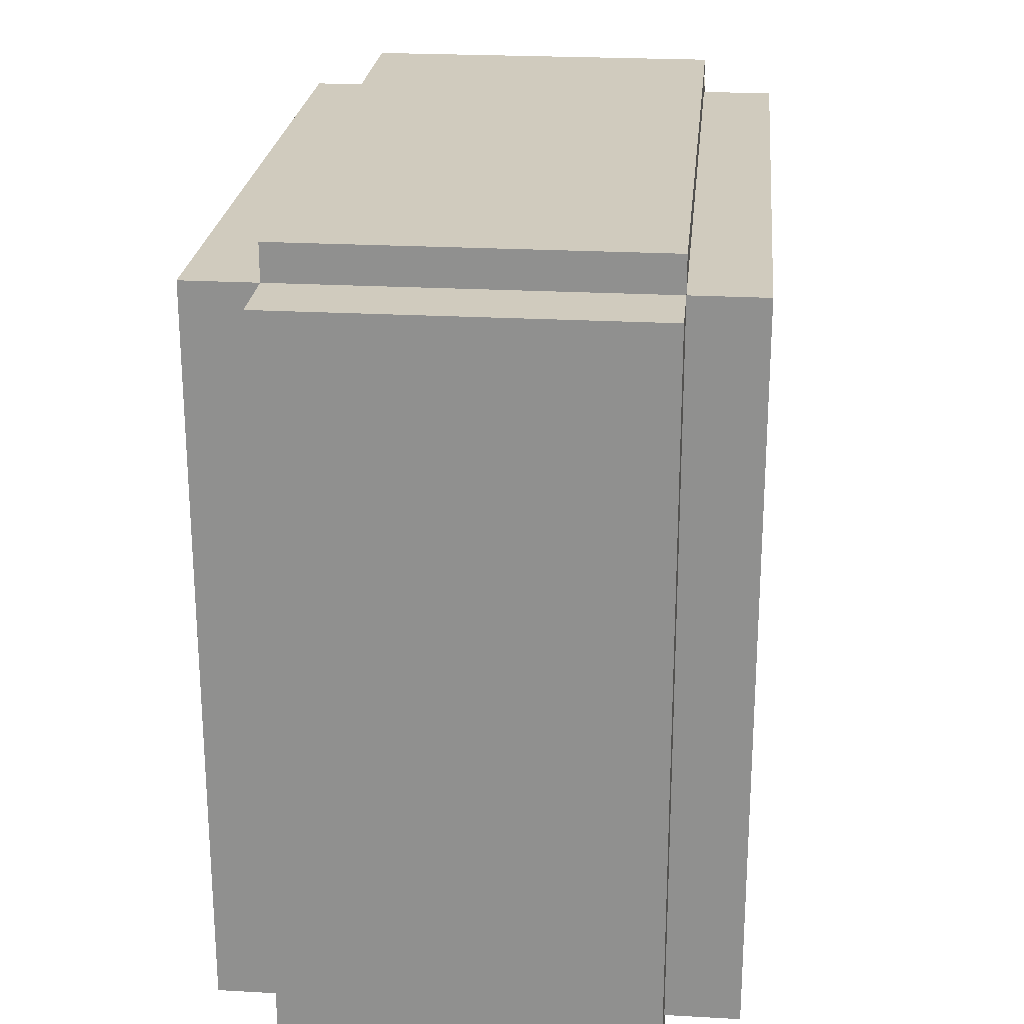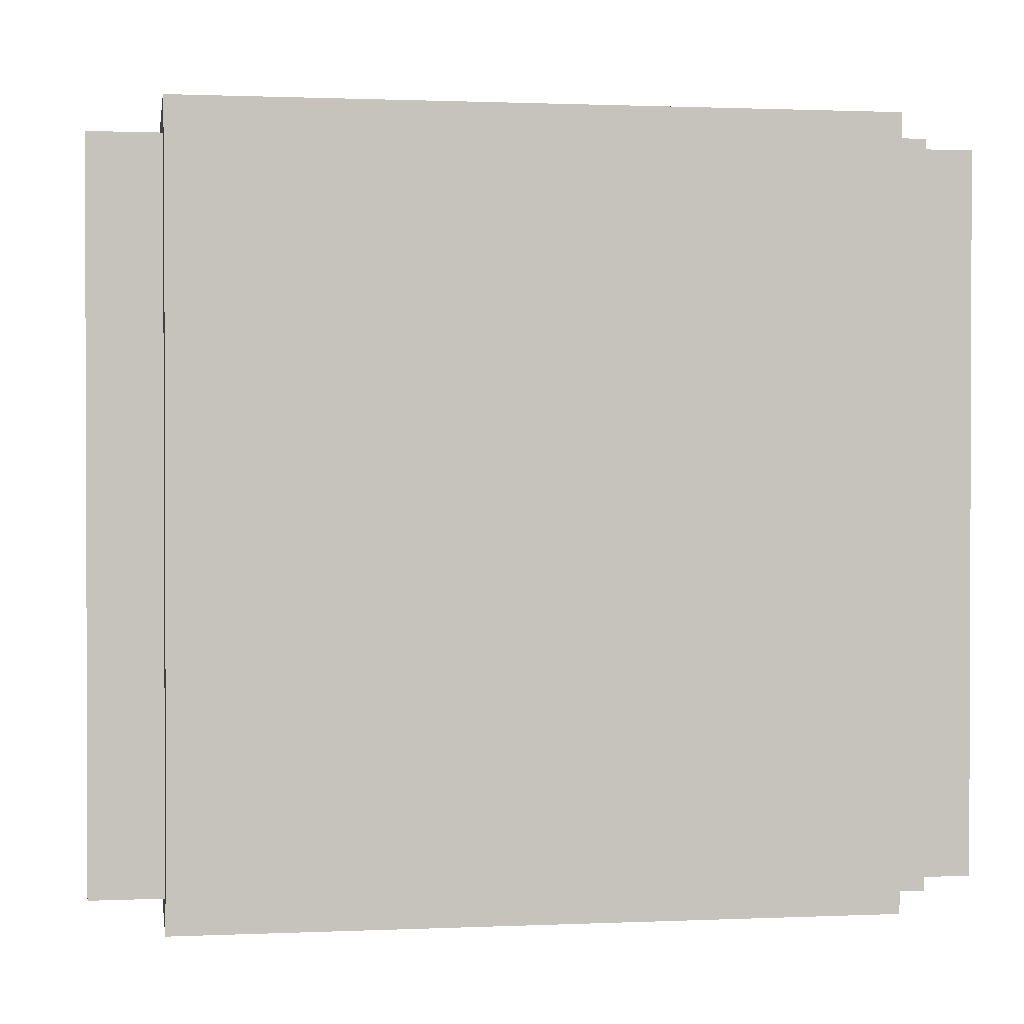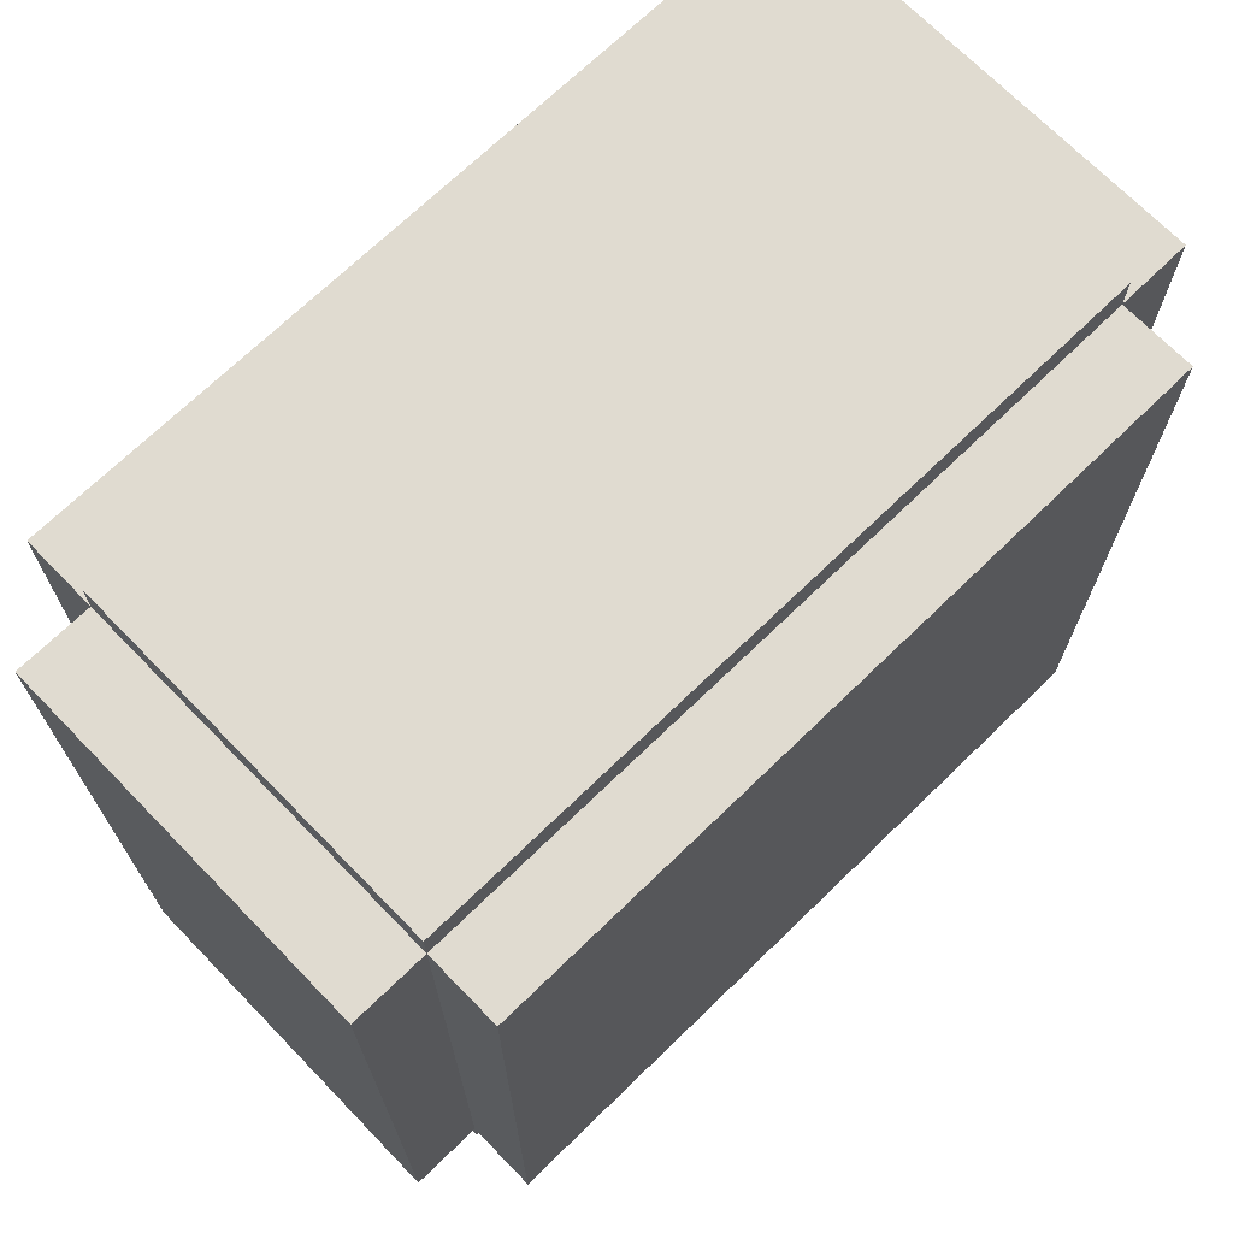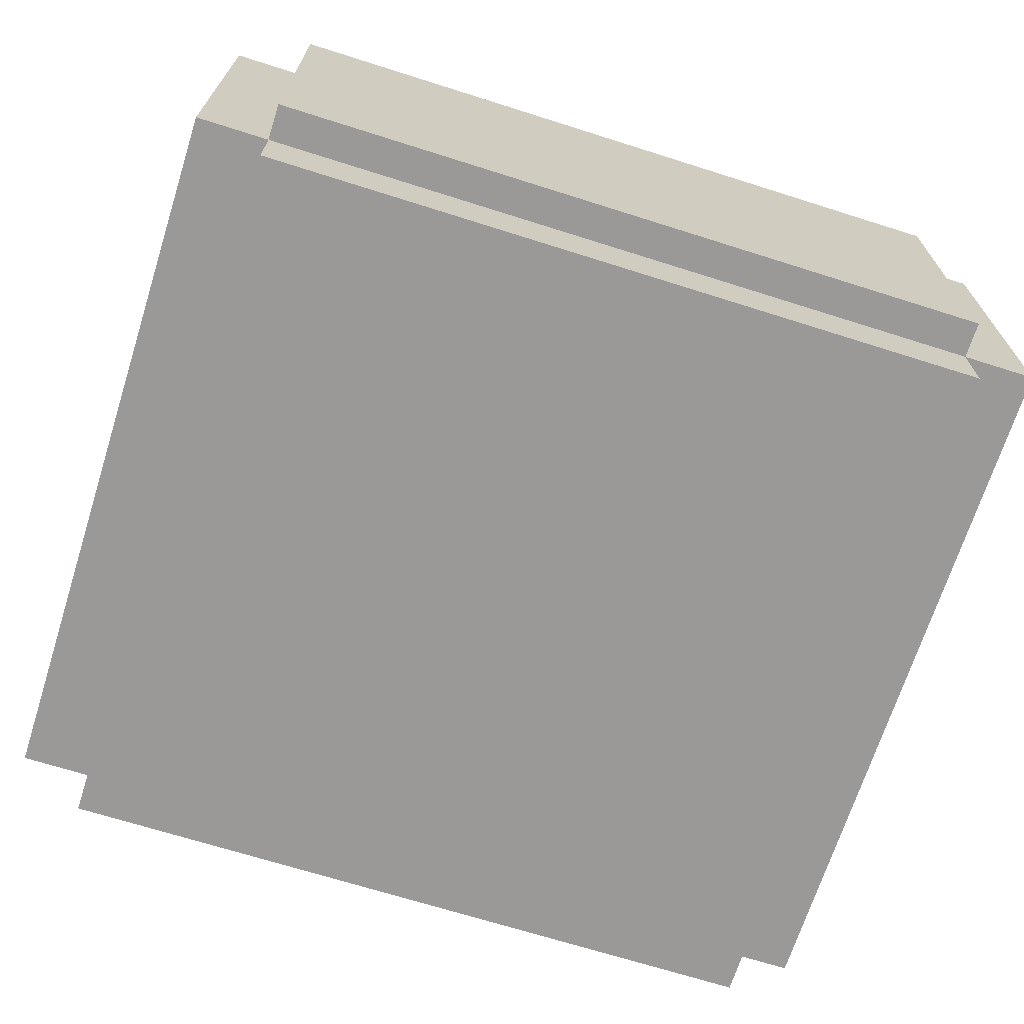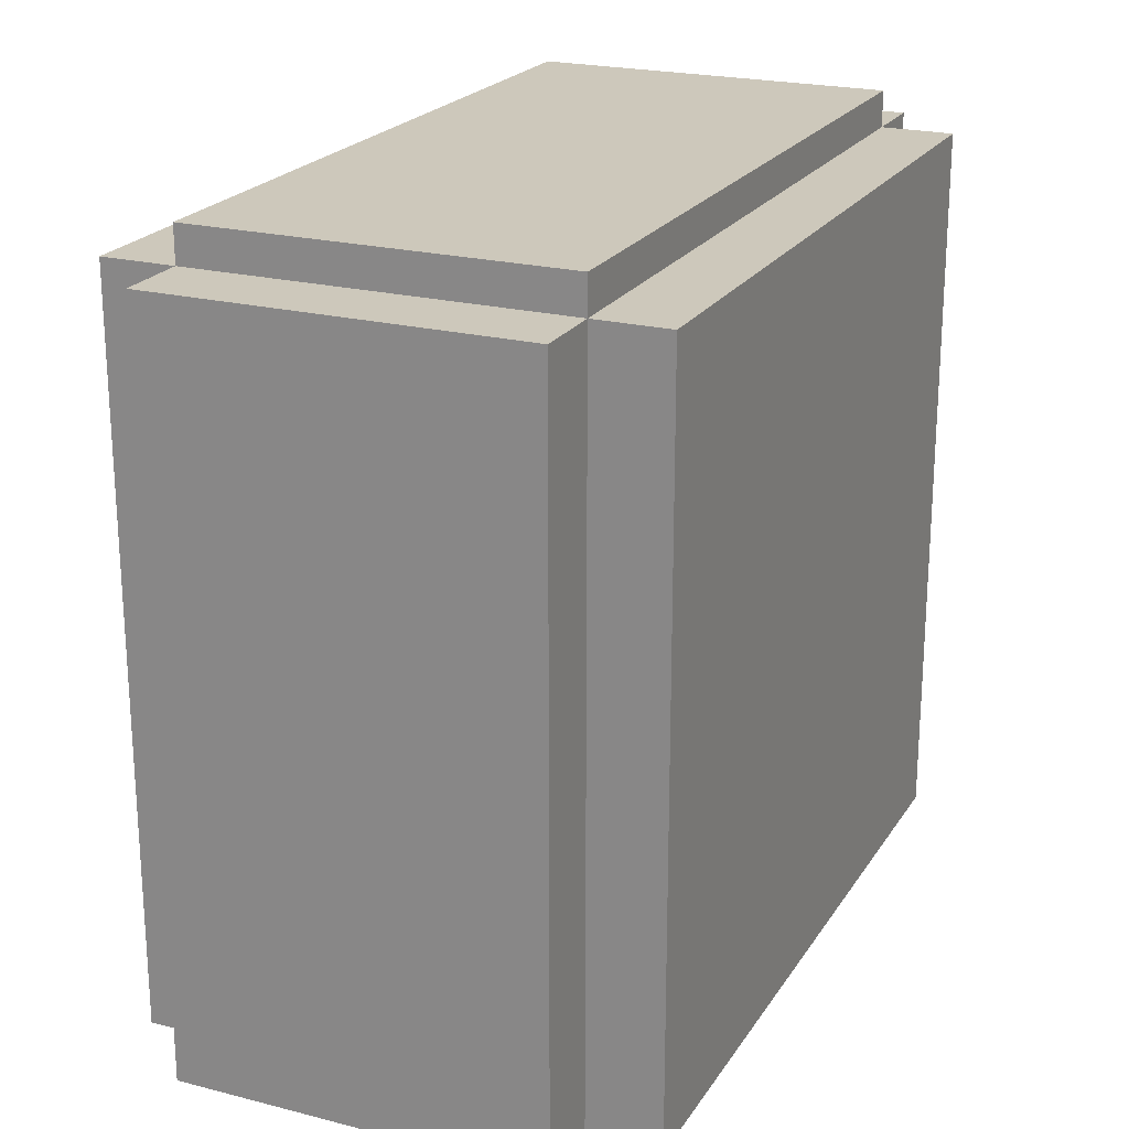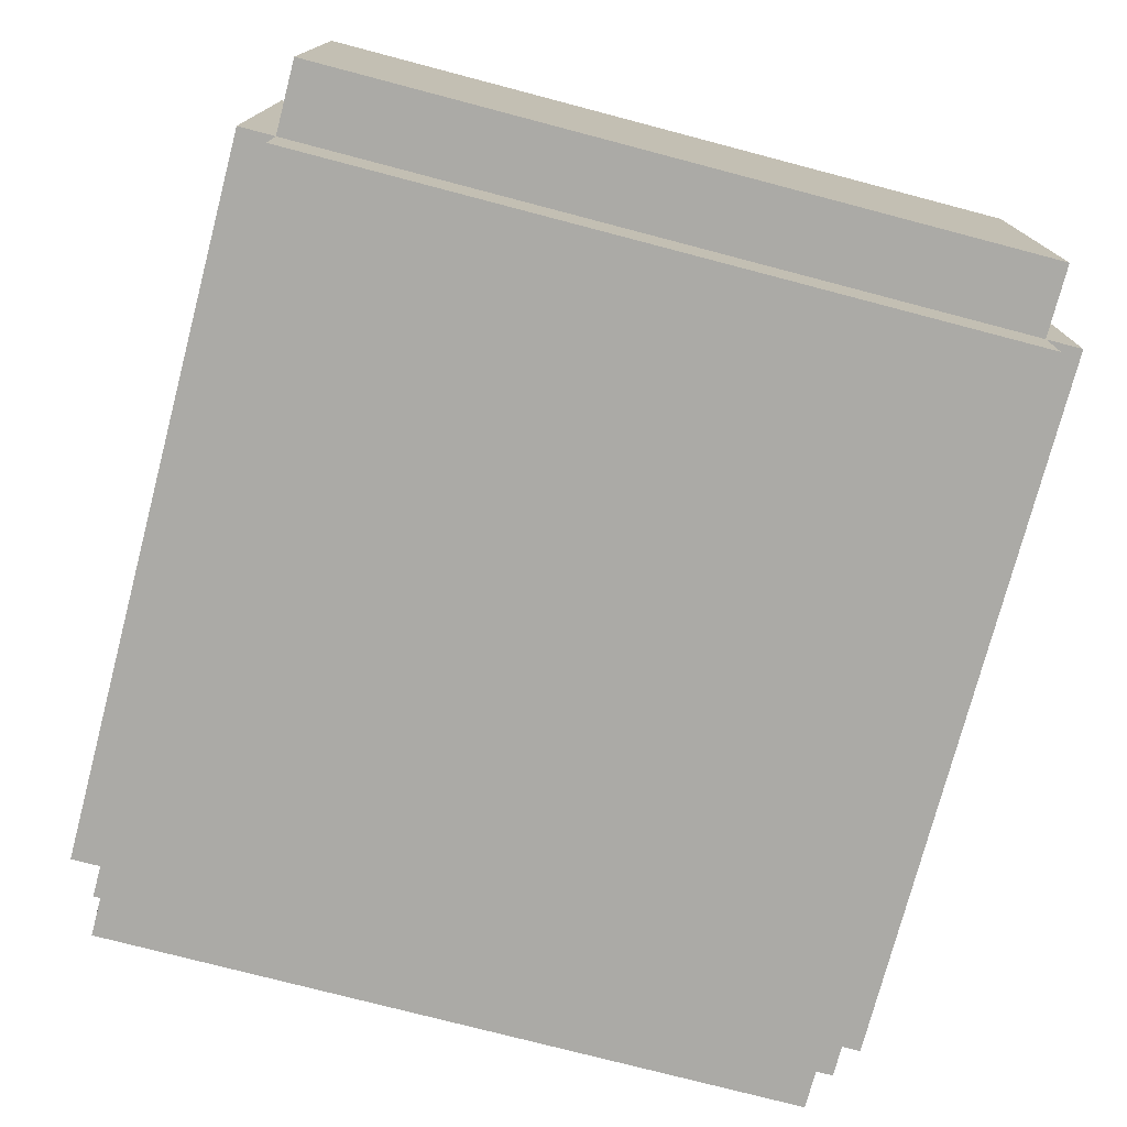
<metadata>
{"format":"obj","ext":"obj","renderer":"f3d","projection":"perspective","resolution":1024,"background":"white","views":[{"elev":23.5,"azim":-84.6,"up":"+Z"},{"elev":1.1,"azim":170.9,"up":"+Z"},{"elev":70.2,"azim":-44.2,"up":"+Z"},{"elev":-69.1,"azim":162.4,"up":"+Y"},{"elev":21.9,"azim":114.1,"up":"+Z"},{"elev":-75.7,"azim":-104.7,"up":"+Y"}]}
</metadata>
<code>
o Cube.004_Cube.011
v -10 0 9
v -10 10 9
v 10 0 9
v 10 10 9
v -10 0 11
v -10 10 11
v 10 0 11
v 10 10 11
f 2 3 1
f 2 4 3
f 4 7 3
f 8 5 7
f 6 1 5
f 7 1 3
f 4 6 8
f 4 8 7
f 8 6 5
f 6 2 1
f 7 5 1
f 4 2 6
o Cube.003_Cube.010
v 10 0 -9
v 10 10 -9
v -10 0 -9
v -10 10 -9
v 10 0 -11
v 10 10 -11
v -10 0 -11
v -10 10 -11
f 10 11 9
f 10 12 11
f 12 15 11
f 16 13 15
f 14 9 13
f 15 9 11
f 12 14 16
f 12 16 15
f 16 14 13
f 14 10 9
f 15 13 9
f 12 10 14
o Cube.002_Cube.006
v -10 0 -10
v -10 10 -10
v -10 0 10
v -10 10 10
v -12 0 -10
v -12 10 -10
v -12 0 10
v -12 10 10
f 18 19 17
f 18 20 19
f 20 23 19
f 24 21 23
f 22 17 21
f 23 17 19
f 20 22 24
f 20 24 23
f 24 22 21
f 22 18 17
f 23 21 17
f 20 18 22
o Cube.001_Cube.003
v 10 0 10
v 10 10 10
v 10 0 -10
v 10 10 -10
v 12 0 10
v 12 10 10
v 12 0 -10
v 12 10 -10
f 26 27 25
f 26 28 27
f 28 31 27
f 32 29 31
f 30 25 29
f 31 25 27
f 28 30 32
f 28 32 31
f 32 30 29
f 30 26 25
f 31 29 25
f 28 26 30
o Cube.005_Cube.001
v -10 10 10
v -10 12 10
v -10 10 -10
v -10 12 -10
v 10 10 10
v 10 12 10
v 10 10 -10
v 10 12 -10
f 39 33 35
f 39 37 33
f 34 35 33
f 36 39 35
f 40 37 39
f 38 33 37
f 36 38 40
f 34 36 35
f 36 40 39
f 40 38 37
f 38 34 33
f 36 34 38
o Cube
v -10 -2 10
v -10 0 10
v -10 -2 -10
v -10 0 -10
v 10 -2 10
v 10 0 10
v 10 -2 -10
v 10 0 -10
f 44 46 48
f 44 42 46
f 42 43 41
f 44 47 43
f 48 45 47
f 46 41 45
f 47 41 43
f 42 44 43
f 44 48 47
f 48 46 45
f 46 42 41
f 47 45 41

</code>
